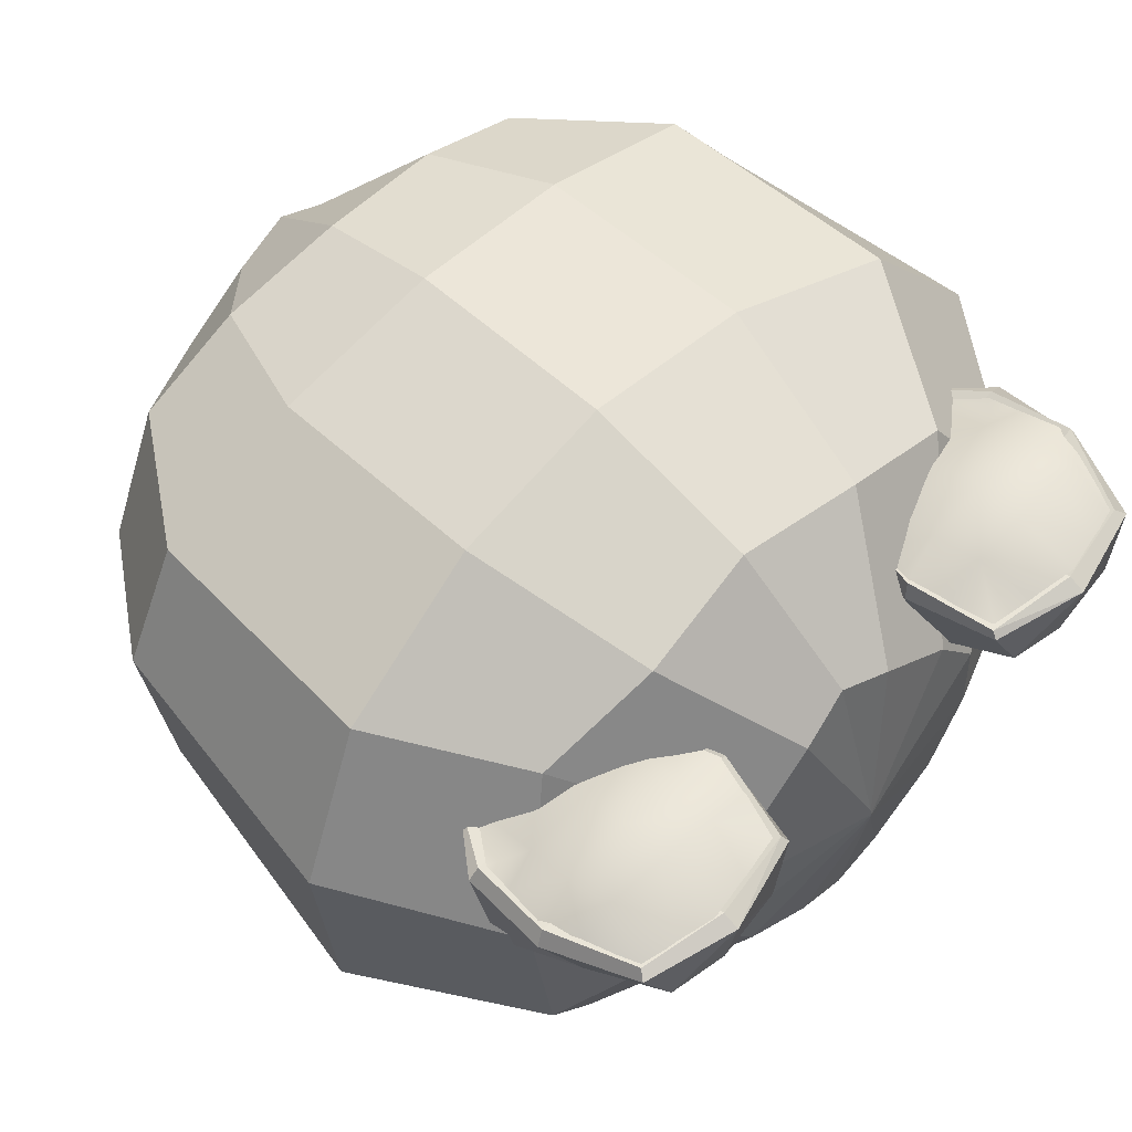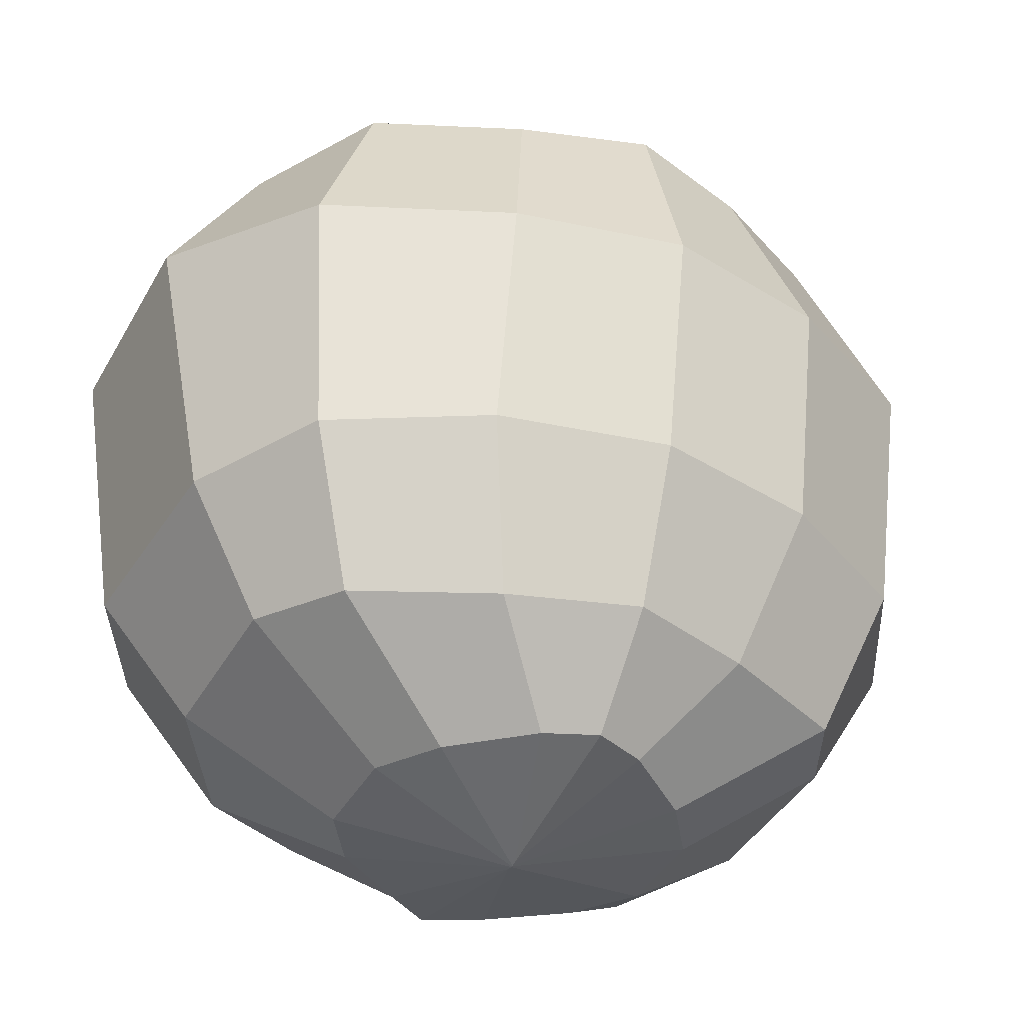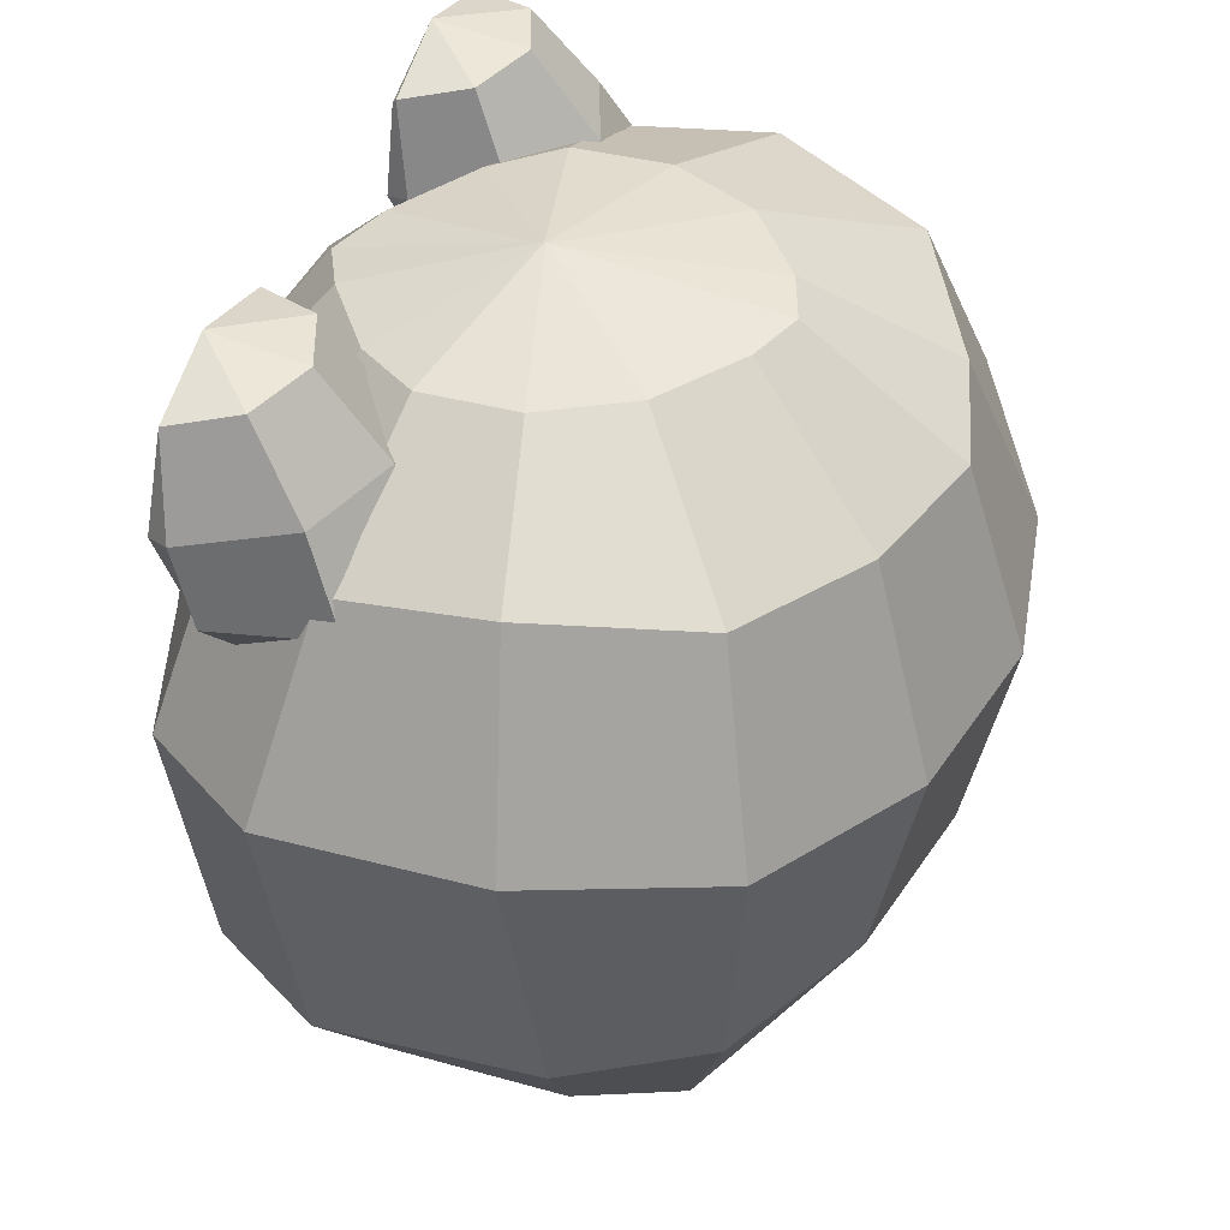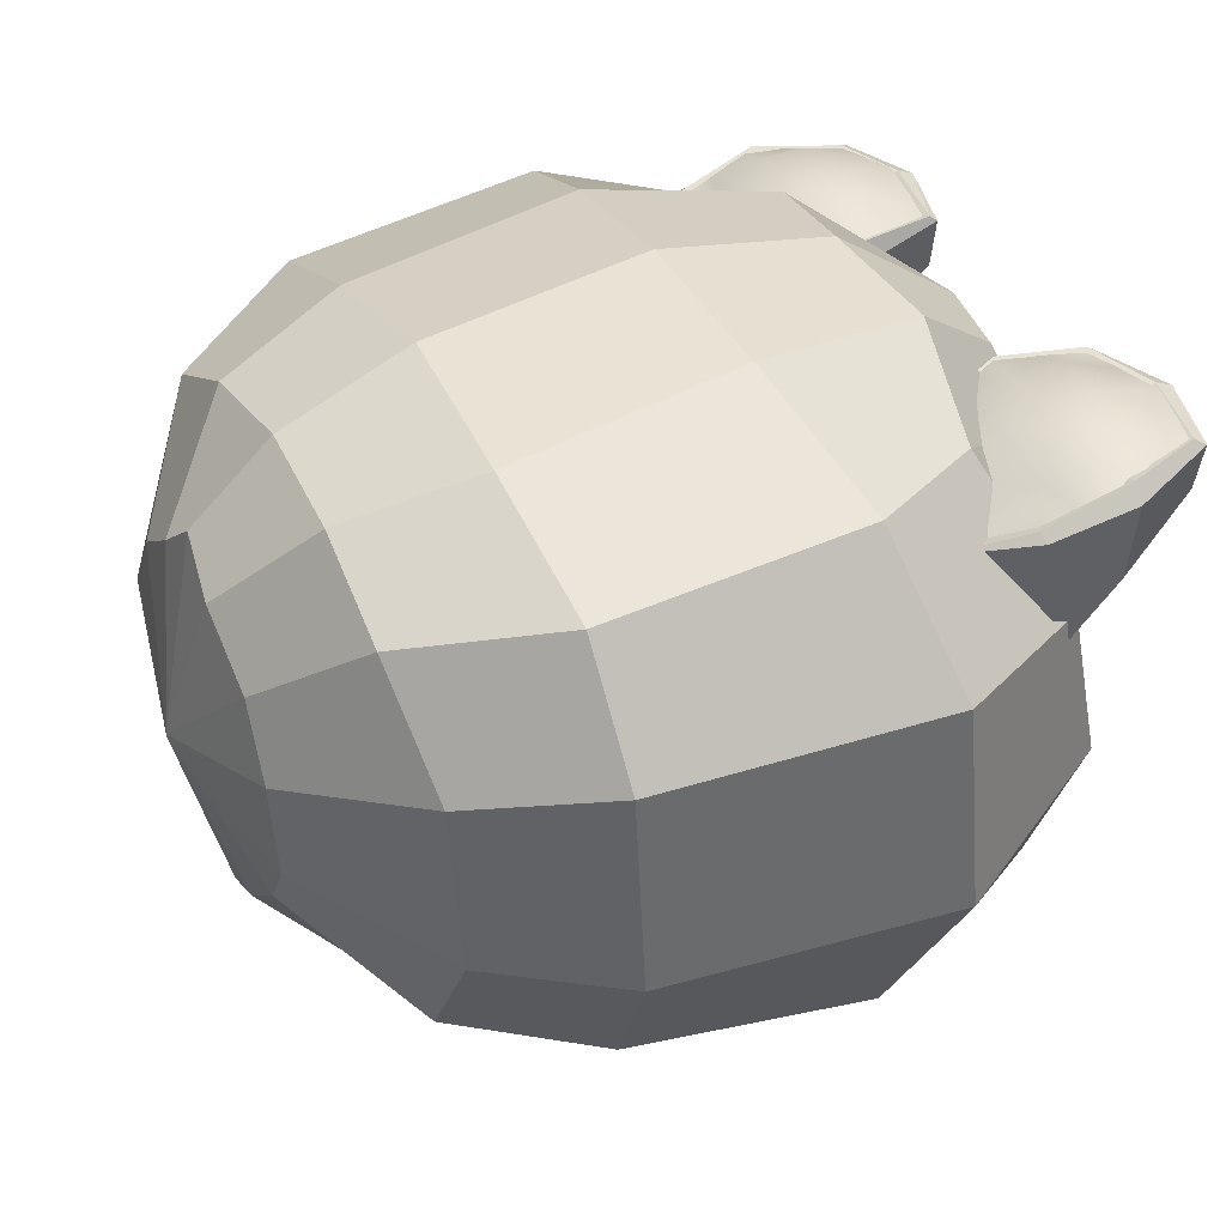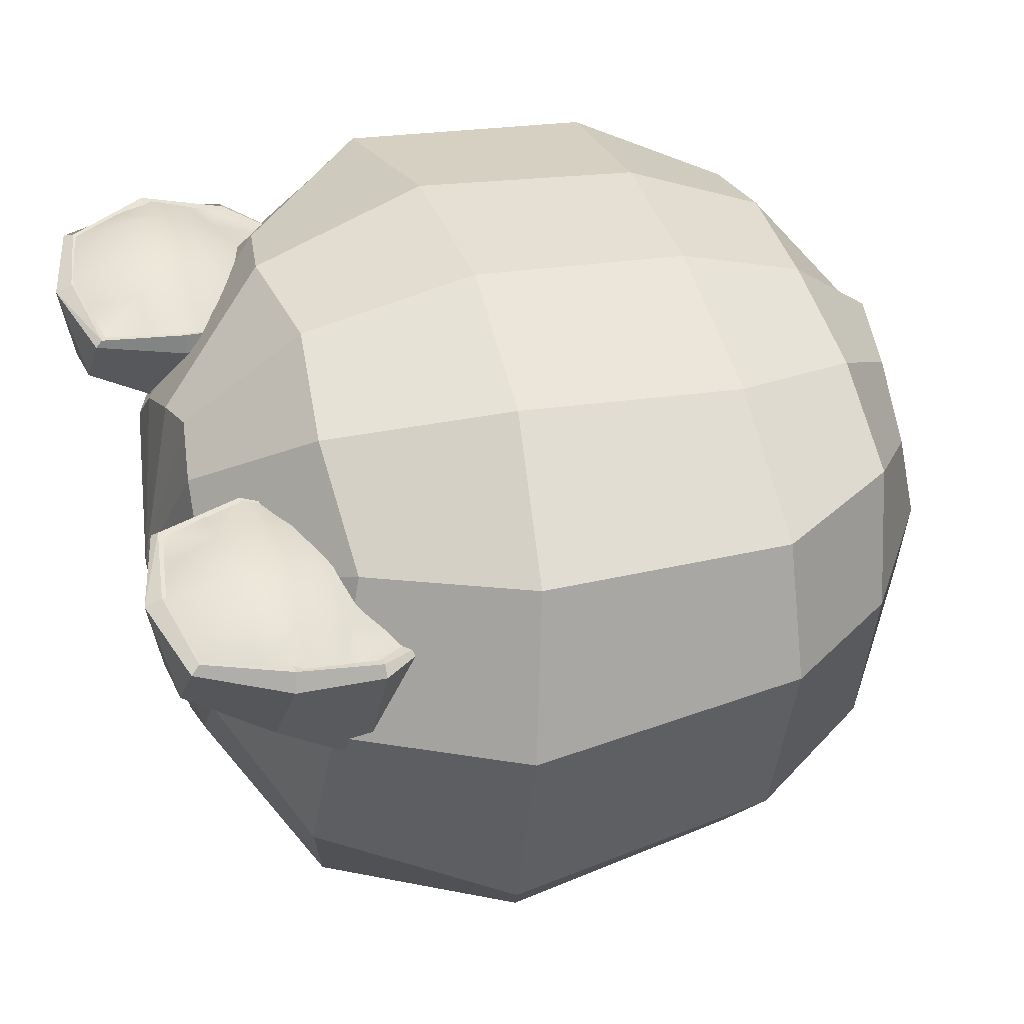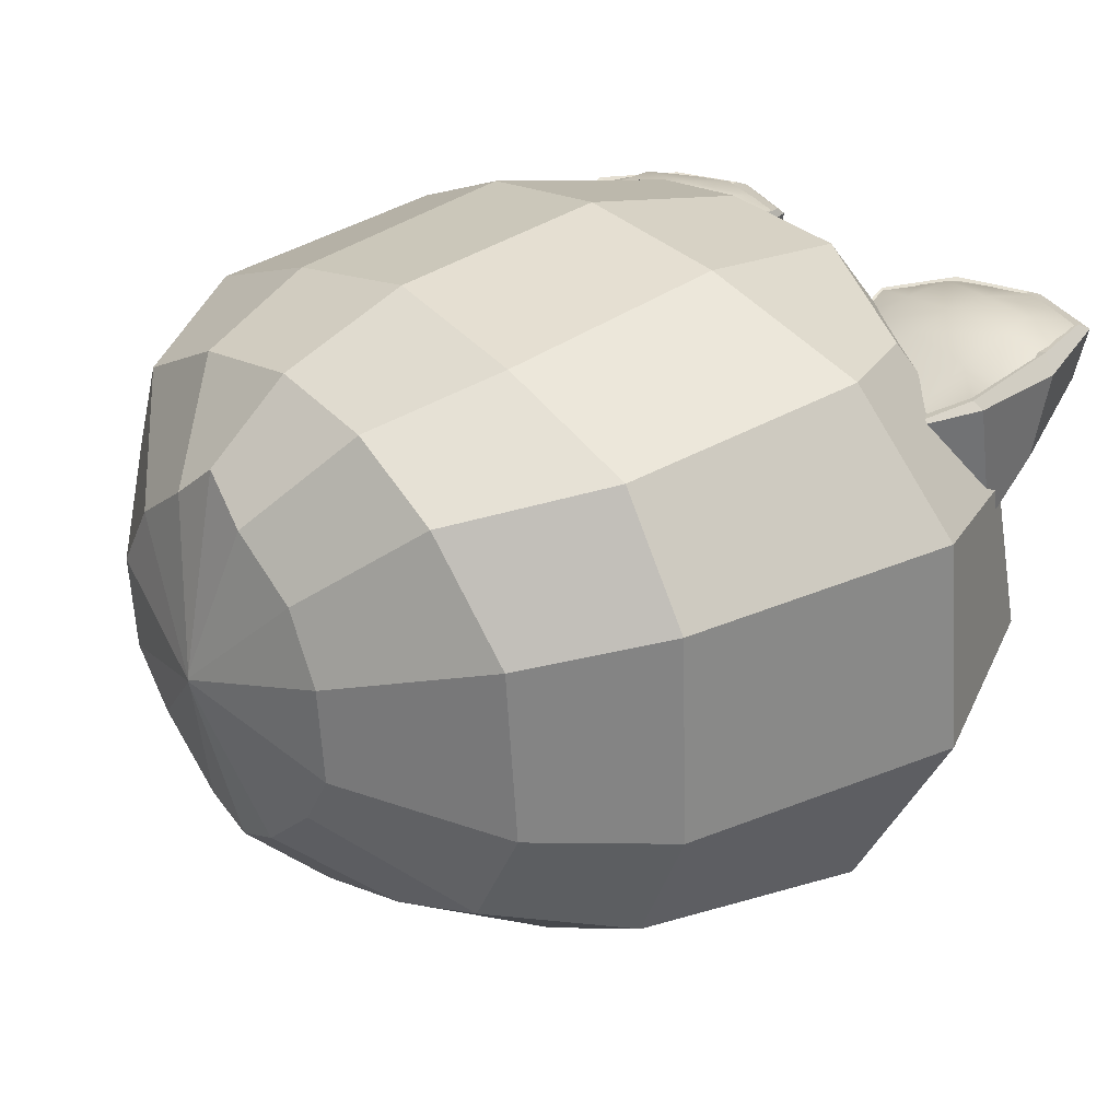
<metadata>
{"format":"obj","ext":"obj","renderer":"f3d","projection":"perspective","resolution":1024,"background":"white","views":[{"elev":64.1,"azim":135.2,"up":"+Z"},{"elev":-36.8,"azim":152.6,"up":"+Y"},{"elev":45.2,"azim":110.8,"up":"+Y"},{"elev":35.2,"azim":64.5,"up":"+Z"},{"elev":48.7,"azim":-107.5,"up":"+Z"},{"elev":25.5,"azim":52.8,"up":"+Z"}]}
</metadata>
<code>
g default
v 10.05 58.28 3.8
v 10.48 60.75 5.465
v 8.165 61.47 4.921
v 8.789 59.11 3.937
v 14.04 56.56 3.109
v 14.23 60.48 5.858
v 18.18 55.38 2.274
v 18.41 60.45 5.101
v 20.67 58.99 3.925
v 20.81 61.13 4.712
v 10.4 63.43 6.448
v 7.546 64.14 5.865
v 14.28 63.27 6.75
v 18.53 63.27 6.422
v 21.21 63.69 5.61
v 10.84 66.42 6.916
v 8.033 66.55 5.799
v 14.38 66.19 6.997
v 18.14 65.96 6.814
v 20.17 66.15 5.886
v 11.63 69.92 5.965
v 8.874 69.44 5.721
v 14.51 70.24 6.207
v 16.86 69.69 6.031
v 18.97 69.32 5.765
v 13.96 71.48 5.842
v 13.96 70.9 0.0808
v 10.02 70.63 1.691
v 8.381 69.95 5.577
v 8.586 69.52 5.898
v 13.96 70.41 6.264
v 19.1 69.37 5.873
v 19.54 69.95 5.577
v 17.9 70.63 1.691
v 8.381 65.41 -0.8693
v 13.96 65.93 -3.888
v 7.112 64.46 4.627
v 7.373 64.23 5.966
v 13.96 64.58 3.893
v 21.31 64.23 5.916
v 21.85 64.46 4.627
v 19.54 65.55 -1.671
v 10.02 61.79 -3.09
v 13.96 62.02 -5.917
v 8.381 58.96 3.677
v 8.745 58.89 4.061
v 13.96 59.17 2.436
v 20.89 58.89 4.061
v 21.66 58.96 3.677
v 21.2 60.51 -4.037
v 18.25 54.52 2.193
v -13.88 71.48 5.842
v -9.938 70.63 1.691
v -13.88 70.9 0.0808
v -8.305 69.95 5.577
v -8.509 69.52 5.898
v -13.88 70.41 6.264
v -19.03 69.37 5.873
v -19.46 69.95 5.577
v -17.83 70.63 1.691
v -8.305 65.41 -0.8693
v -13.88 65.93 -3.888
v -7.036 64.46 4.627
v -7.297 64.23 5.966
v -13.88 64.58 3.893
v -21.24 64.23 5.916
v -21.77 64.46 4.627
v -19.46 65.55 -1.671
v -9.938 61.79 -3.09
v -13.88 62.02 -5.917
v -8.305 58.96 3.677
v -8.668 58.89 4.061
v -13.88 59.17 2.436
v -20.82 58.89 4.061
v -21.58 58.96 3.677
v -21.12 60.51 -4.037
v -18.18 54.52 2.193
v -16.38 63.01 -21.86
v -7.952 68.49 -14.73
v -3.275 68.75 -18.45
v -7.952 61.93 -26.78
v -20.44 64.07 -12.05
v -10.55 68.11 -9.359
v -20.31 62.21 -2.384
v -10.55 67.68 -3.392
v -15.65 58.98 6.106
v -7.952 67.16 0.4944
v -7.952 59.18 10.06
v -3.275 66.69 4.093
v 0.0062 58.17 11.24
v 0.0062 66.07 5.821
v -21.05 51 -24.93
v -10.55 49.78 -30.98
v -27.05 52.8 -14.18
v -27.05 51.6 -0.7953
v -21.05 49.38 7.552
v -10.55 47.52 11.57
v 0.0062 46.98 13.02
v -19.77 35.44 -23.61
v -10.55 35.78 -28.44
v -24.26 34.86 -15.46
v -24.89 33.91 -2.051
v -20.46 33.4 5.46
v -10.55 32.99 8.929
v 0.0062 33.16 10.76
v -16.38 26.2 -20.7
v -7.952 26.46 -24.3
v -19.55 26.84 -14.69
v -19.55 26.07 -3.941
v -14.76 24.73 3.085
v -7.952 24.79 6.24
v 0.0062 25.02 7.278
v -7.952 20.45 -16.3
v -3.275 20.71 -20.02
v -10.55 20.2 -12.76
v -10.55 19.78 -6.792
v -7.952 19.85 -2.758
v -3.275 19.64 0.2309
v 0.0062 19.96 2.726
v 0.0062 68.84 -19.72
v 0.0062 69.81 -6.784
v 0.0062 69.83 -6.398
v 0.0062 69.83 -6.281
v 0.0062 69.83 -6.195
v 0.0062 69.81 -6.109
v 0.0062 69.72 -5.773
v 0.0062 62.1 -29.12
v 0.0062 49.92 -33.03
v 0.0062 35.92 -30.49
v 0.0062 26.63 -26.64
v 0.0062 20.8 -21.29
v 0.0062 17.78 -10.39
v 0.0062 17.69 -10.06
v 0.0062 17.67 -9.982
v 0.0062 17.67 -9.896
v 0.0062 17.68 -9.805
v 0.0062 17.73 -9.486
v 16.39 63.01 -21.86
v 7.964 61.93 -26.78
v 3.288 68.75 -18.45
v 7.964 68.49 -14.73
v 20.45 64.07 -12.05
v 10.56 68.11 -9.359
v 20.33 62.21 -2.384
v 10.56 67.68 -3.392
v 15.17 58.06 6.106
v 7.964 67.16 0.4944
v 7.964 59.18 10.06
v 3.288 66.69 4.093
v 21.07 51 -24.93
v 10.56 49.78 -30.98
v 27.07 52.8 -14.18
v 27.07 51.6 -0.7953
v 21.07 49.38 7.552
v 10.56 47.52 11.57
v 19.78 35.44 -23.61
v 10.56 35.78 -28.44
v 24.27 34.86 -15.46
v 24.9 33.91 -2.051
v 20.48 33.4 5.46
v 10.56 32.99 8.929
v 16.39 26.2 -20.7
v 7.964 26.46 -24.3
v 19.56 26.84 -14.69
v 19.56 26.07 -3.941
v 14.77 24.73 3.085
v 7.964 24.79 6.24
v 7.964 20.45 -16.3
v 3.288 20.71 -20.02
v 10.56 20.2 -12.76
v 10.56 19.78 -6.792
v 7.964 19.85 -2.758
v 3.288 19.64 0.2309
v -9.969 58.28 3.8
v -8.711 59.11 3.937
v -8.088 61.47 4.921
v -10.4 60.75 5.465
v -14.15 60.48 5.858
v -13.96 56.56 3.109
v -18.34 60.45 5.101
v -18.1 55.38 2.274
v -20.74 61.13 4.712
v -20.59 58.99 3.925
v -7.469 64.14 5.865
v -10.32 63.43 6.448
v -14.2 63.27 6.75
v -18.46 63.27 6.422
v -21.13 63.69 5.61
v -7.956 66.55 5.799
v -10.76 66.42 6.916
v -14.3 66.19 6.997
v -18.06 65.96 6.814
v -20.1 66.15 5.886
v -8.797 69.44 5.721
v -11.56 69.92 5.965
v -14.43 70.24 6.207
v -16.78 69.69 6.031
v -18.89 69.32 5.765
f 1 2 4
f 4 2 3
f 5 6 1
f 1 6 2
f 7 8 5
f 5 8 6
f 7 9 8
f 8 9 10
f 2 11 3
f 3 11 12
f 6 13 2
f 2 13 11
f 8 14 6
f 6 14 13
f 15 14 10
f 10 14 8
f 16 17 11
f 11 17 12
f 11 13 16
f 16 13 18
f 14 19 13
f 13 19 18
f 15 20 14
f 14 20 19
f 17 16 22
f 22 16 21
f 16 18 21
f 21 18 23
f 19 24 18
f 18 24 23
f 20 25 19
f 19 25 24
f 26 27 28
f 26 28 29
f 26 29 30
f 26 30 31
f 26 31 32
f 26 32 33
f 26 33 34
f 26 34 27
f 28 27 35
f 35 27 36
f 29 28 37
f 37 28 35
f 38 30 37
f 37 30 29
f 31 30 39
f 39 30 38
f 40 32 39
f 39 32 31
f 33 32 41
f 41 32 40
f 42 34 41
f 41 34 33
f 36 27 42
f 42 27 34
f 35 36 43
f 43 36 44
f 37 35 45
f 45 35 43
f 38 37 46
f 46 37 45
f 47 39 46
f 46 39 38
f 40 39 48
f 48 39 47
f 49 41 48
f 48 41 40
f 50 42 49
f 49 42 41
f 36 42 44
f 44 42 50
f 51 43 44
f 51 45 43
f 51 46 45
f 51 47 46
f 51 48 47
f 51 49 48
f 51 50 49
f 51 44 50
f 52 53 54
f 52 55 53
f 52 56 55
f 52 57 56
f 52 58 57
f 52 59 58
f 52 60 59
f 52 54 60
f 62 54 61
f 61 54 53
f 61 53 63
f 63 53 55
f 64 63 56
f 56 63 55
f 64 56 65
f 65 56 57
f 66 65 58
f 58 65 57
f 66 58 67
f 67 58 59
f 68 67 60
f 60 67 59
f 62 68 54
f 54 68 60
f 70 62 69
f 69 62 61
f 69 61 71
f 71 61 63
f 71 63 72
f 72 63 64
f 73 72 65
f 65 72 64
f 73 65 74
f 74 65 66
f 75 74 67
f 67 74 66
f 76 75 68
f 68 75 67
f 76 68 70
f 70 68 62
f 77 70 69
f 77 69 71
f 77 71 72
f 77 72 73
f 77 73 74
f 77 74 75
f 77 75 76
f 77 76 70
f 78 79 81
f 81 79 80
f 83 79 82
f 82 79 78
f 85 83 84
f 84 83 82
f 86 87 84
f 84 87 85
f 89 87 88
f 88 87 86
f 90 91 88
f 88 91 89
f 92 78 93
f 93 78 81
f 82 78 94
f 94 78 92
f 95 84 94
f 94 84 82
f 96 86 95
f 95 86 84
f 88 86 97
f 97 86 96
f 97 98 88
f 88 98 90
f 92 93 99
f 99 93 100
f 94 92 101
f 101 92 99
f 102 95 101
f 101 95 94
f 103 96 102
f 102 96 95
f 104 97 103
f 103 97 96
f 104 105 97
f 97 105 98
f 99 100 106
f 106 100 107
f 101 99 108
f 108 99 106
f 102 101 109
f 109 101 108
f 110 103 109
f 109 103 102
f 111 104 110
f 110 104 103
f 112 105 111
f 111 105 104
f 106 107 113
f 113 107 114
f 108 106 115
f 115 106 113
f 116 109 115
f 115 109 108
f 117 110 116
f 116 110 109
f 118 111 117
f 117 111 110
f 119 112 118
f 118 112 111
f 120 80 121
f 122 121 79
f 121 80 79
f 123 122 83
f 122 79 83
f 123 83 124
f 83 85 124
f 124 85 125
f 85 87 125
f 125 87 126
f 87 89 126
f 126 89 91
f 80 120 81
f 81 120 127
f 93 81 128
f 128 81 127
f 100 93 129
f 129 93 128
f 100 129 107
f 107 129 130
f 107 130 114
f 114 130 131
f 132 114 131
f 133 113 132
f 132 113 114
f 134 115 133
f 133 115 113
f 134 135 115
f 135 116 115
f 135 136 116
f 136 117 116
f 136 137 117
f 137 118 117
f 119 118 137
f 138 139 141
f 141 139 140
f 138 141 142
f 142 141 143
f 142 143 144
f 144 143 145
f 146 144 147
f 147 144 145
f 146 147 148
f 148 147 149
f 149 91 148
f 148 91 90
f 150 151 138
f 138 151 139
f 150 138 152
f 152 138 142
f 153 152 144
f 144 152 142
f 154 153 146
f 146 153 144
f 154 146 155
f 155 146 148
f 90 98 148
f 148 98 155
f 157 151 156
f 156 151 150
f 156 150 158
f 158 150 152
f 159 158 153
f 153 158 152
f 160 159 154
f 154 159 153
f 161 160 155
f 155 160 154
f 98 105 155
f 155 105 161
f 163 157 162
f 162 157 156
f 162 156 164
f 164 156 158
f 164 158 165
f 165 158 159
f 166 165 160
f 160 165 159
f 167 166 161
f 161 166 160
f 161 105 167
f 167 105 112
f 169 163 168
f 168 163 162
f 168 162 170
f 170 162 164
f 171 170 165
f 165 170 164
f 172 171 166
f 166 171 165
f 173 172 167
f 167 172 166
f 167 112 173
f 173 112 119
f 120 121 140
f 122 141 121
f 121 141 140
f 123 143 122
f 122 143 141
f 123 124 143
f 124 145 143
f 124 125 145
f 125 147 145
f 125 126 147
f 126 149 147
f 126 91 149
f 127 120 139
f 139 120 140
f 127 139 128
f 128 139 151
f 128 151 129
f 129 151 157
f 130 129 163
f 163 129 157
f 131 130 169
f 169 130 163
f 132 131 169
f 133 132 168
f 132 169 168
f 134 133 170
f 133 168 170
f 134 170 135
f 170 171 135
f 135 171 136
f 171 172 136
f 136 172 137
f 172 173 137
f 119 137 173
f 174 175 177
f 177 175 176
f 177 178 174
f 174 178 179
f 178 180 179
f 179 180 181
f 181 180 183
f 183 180 182
f 177 176 185
f 185 176 184
f 185 186 177
f 177 186 178
f 186 187 178
f 178 187 180
f 180 187 182
f 182 187 188
f 184 189 185
f 185 189 190
f 185 190 186
f 186 190 191
f 191 192 186
f 186 192 187
f 192 193 187
f 187 193 188
f 189 194 190
f 190 194 195
f 190 195 191
f 191 195 196
f 196 197 191
f 191 197 192
f 197 198 192
f 192 198 193

</code>
